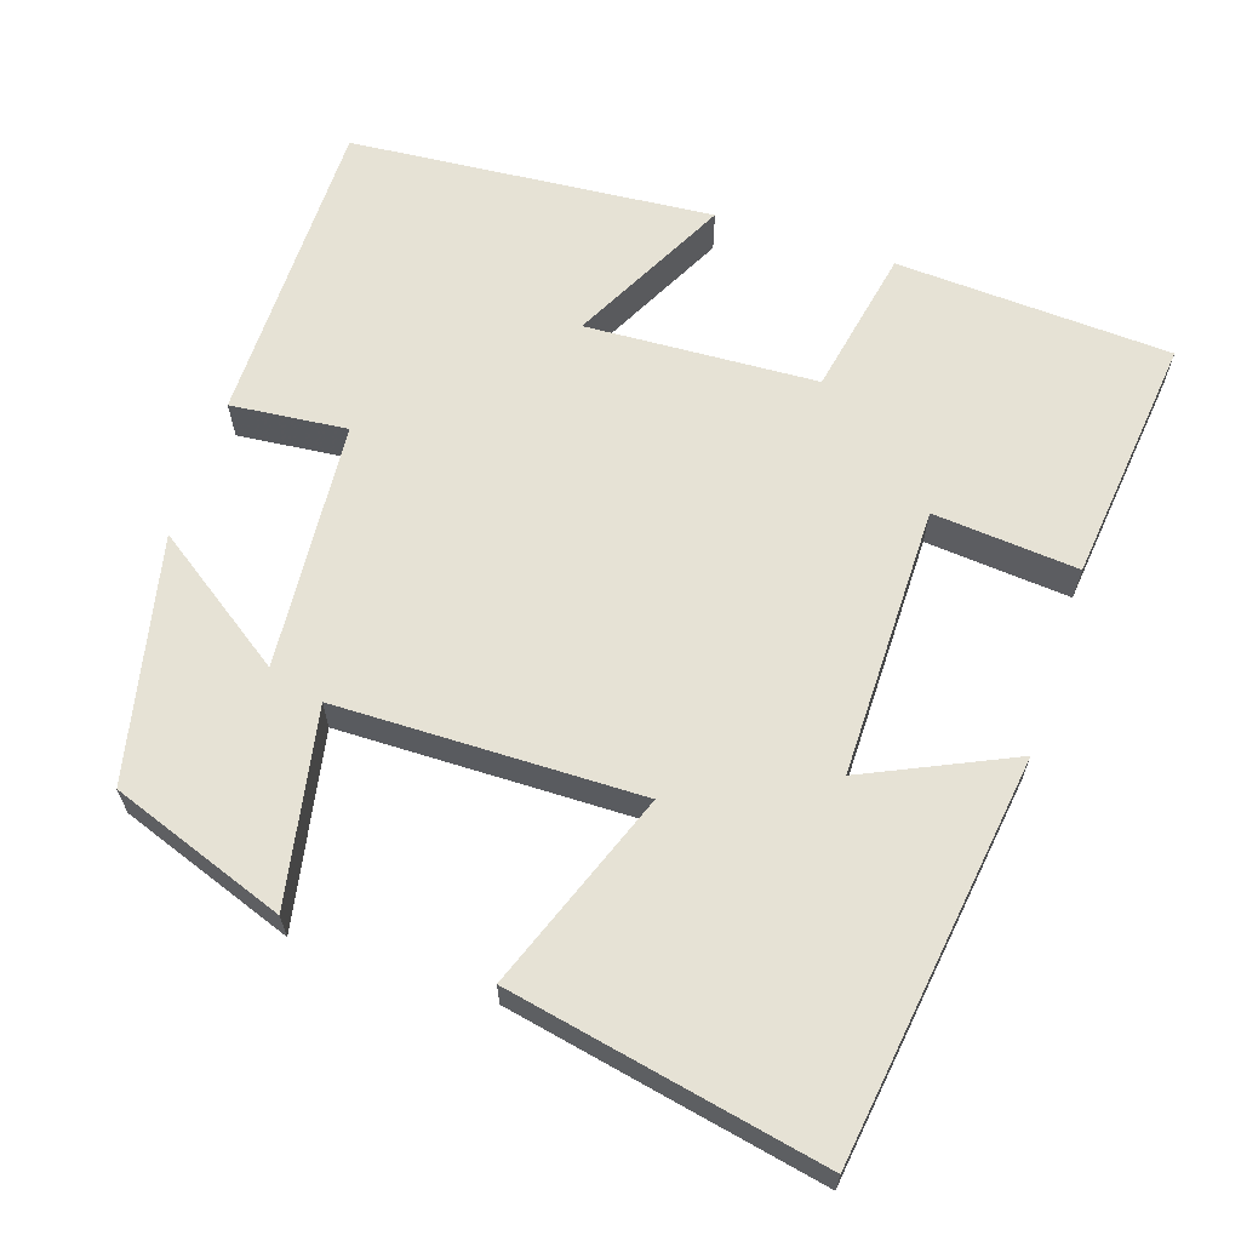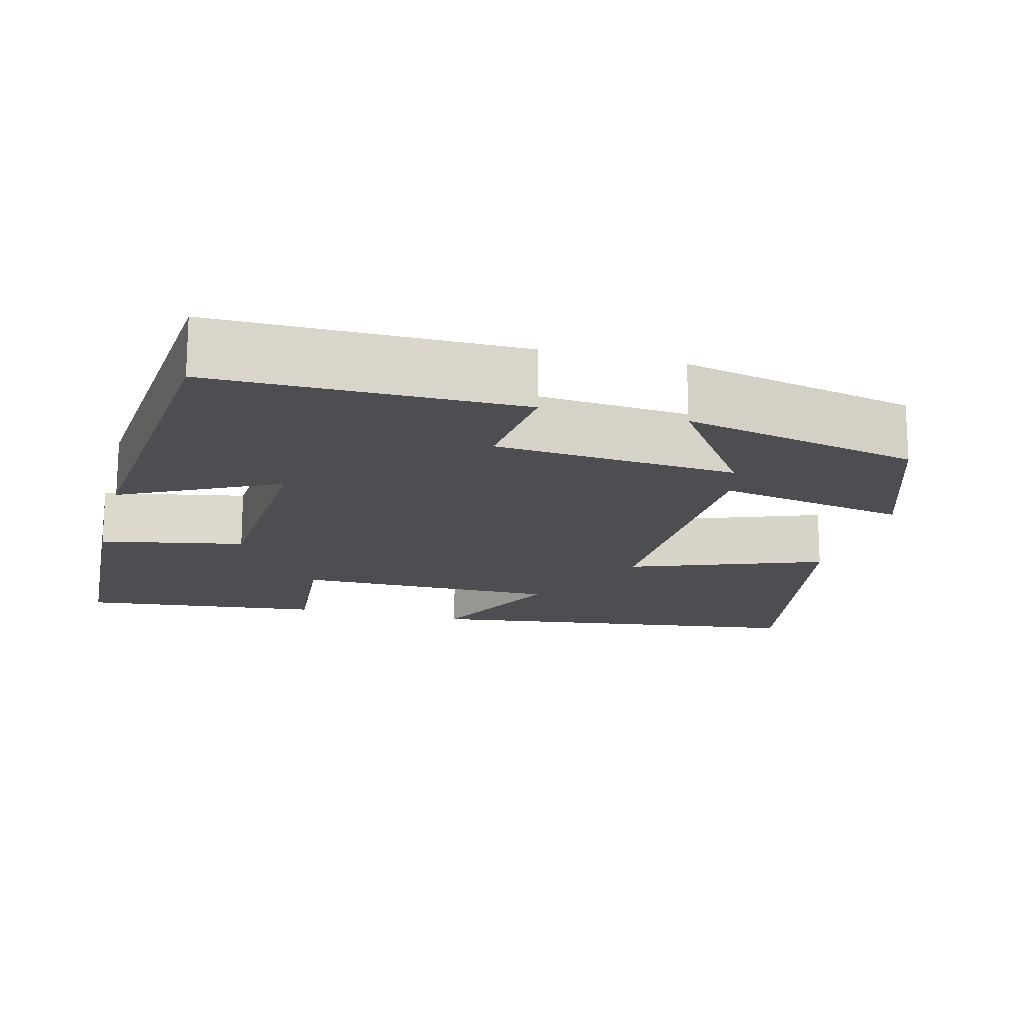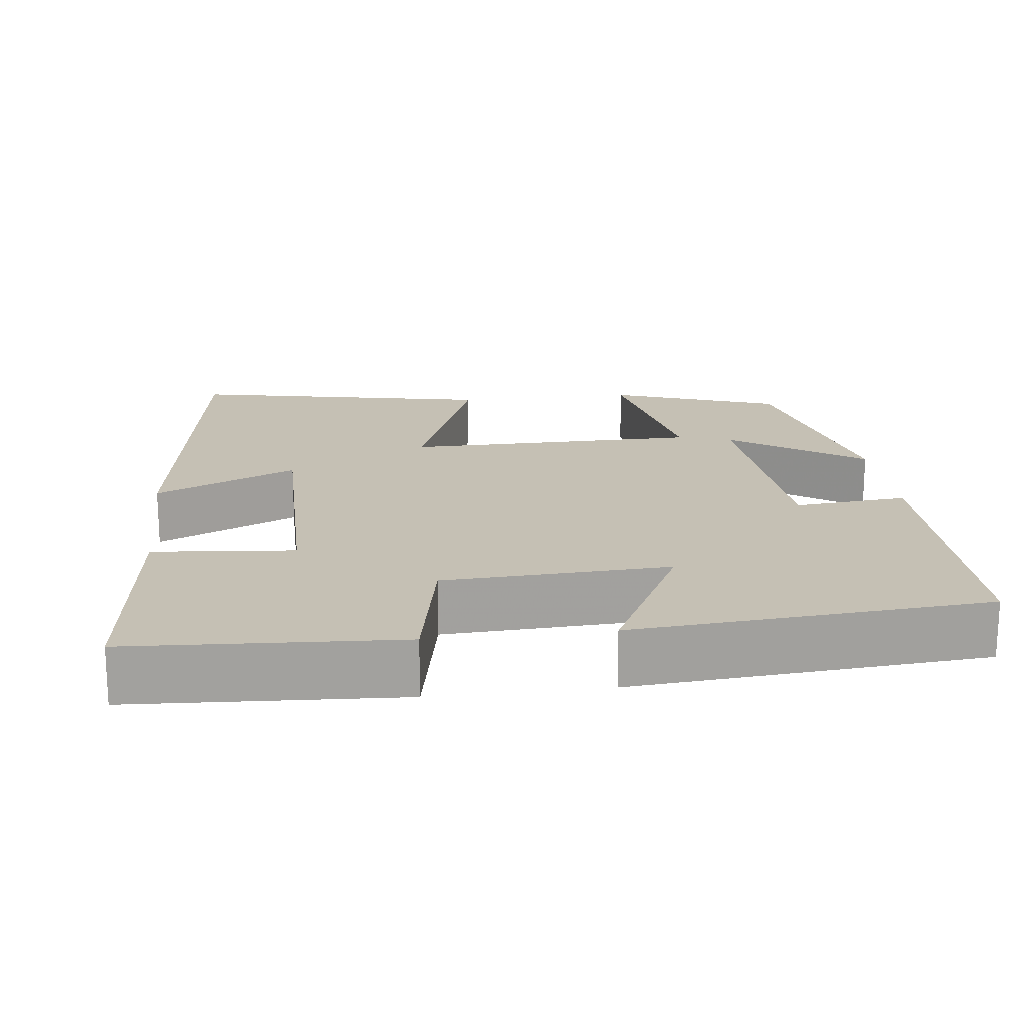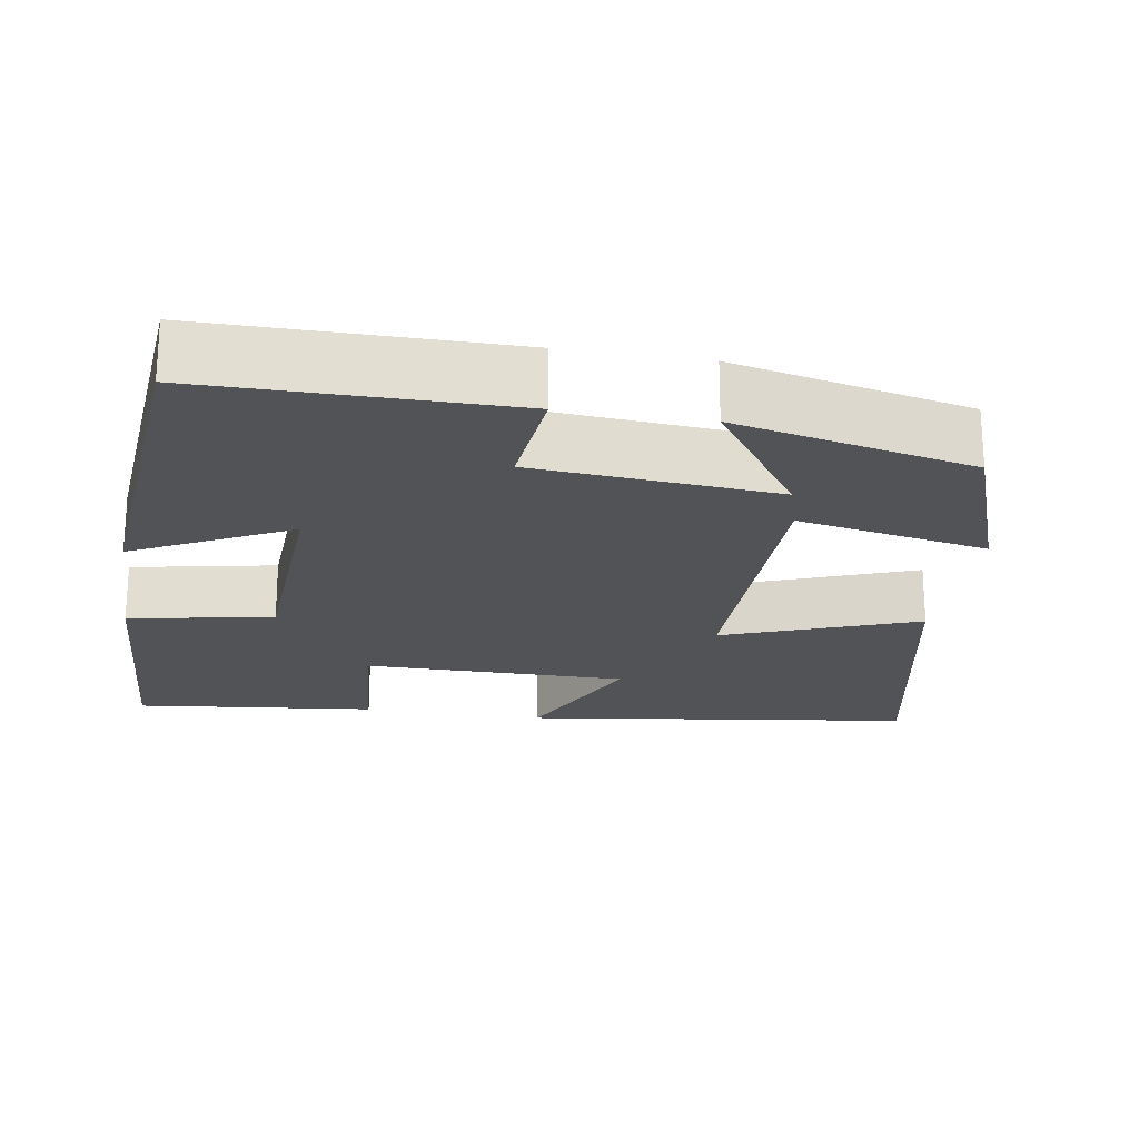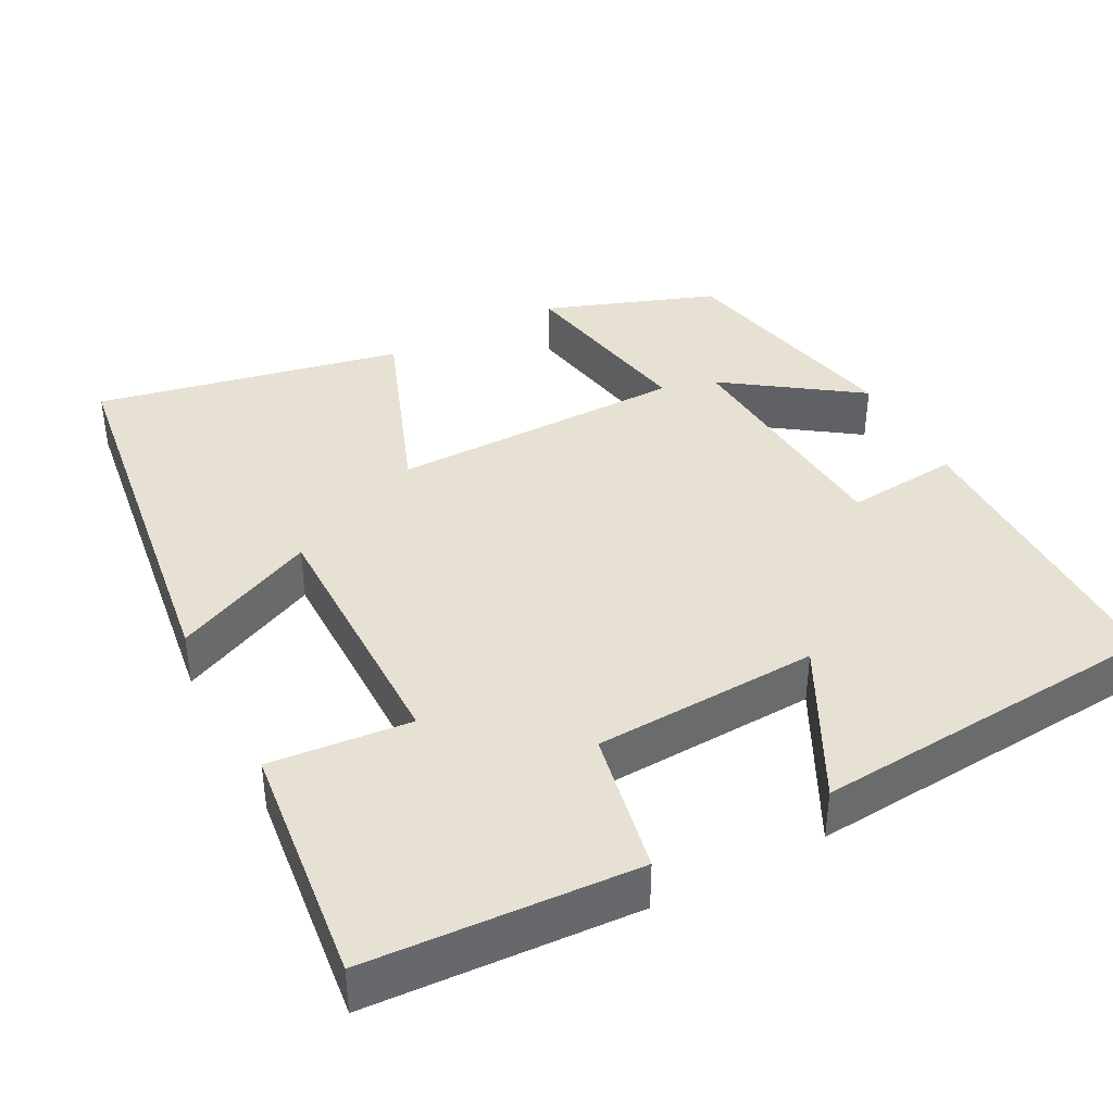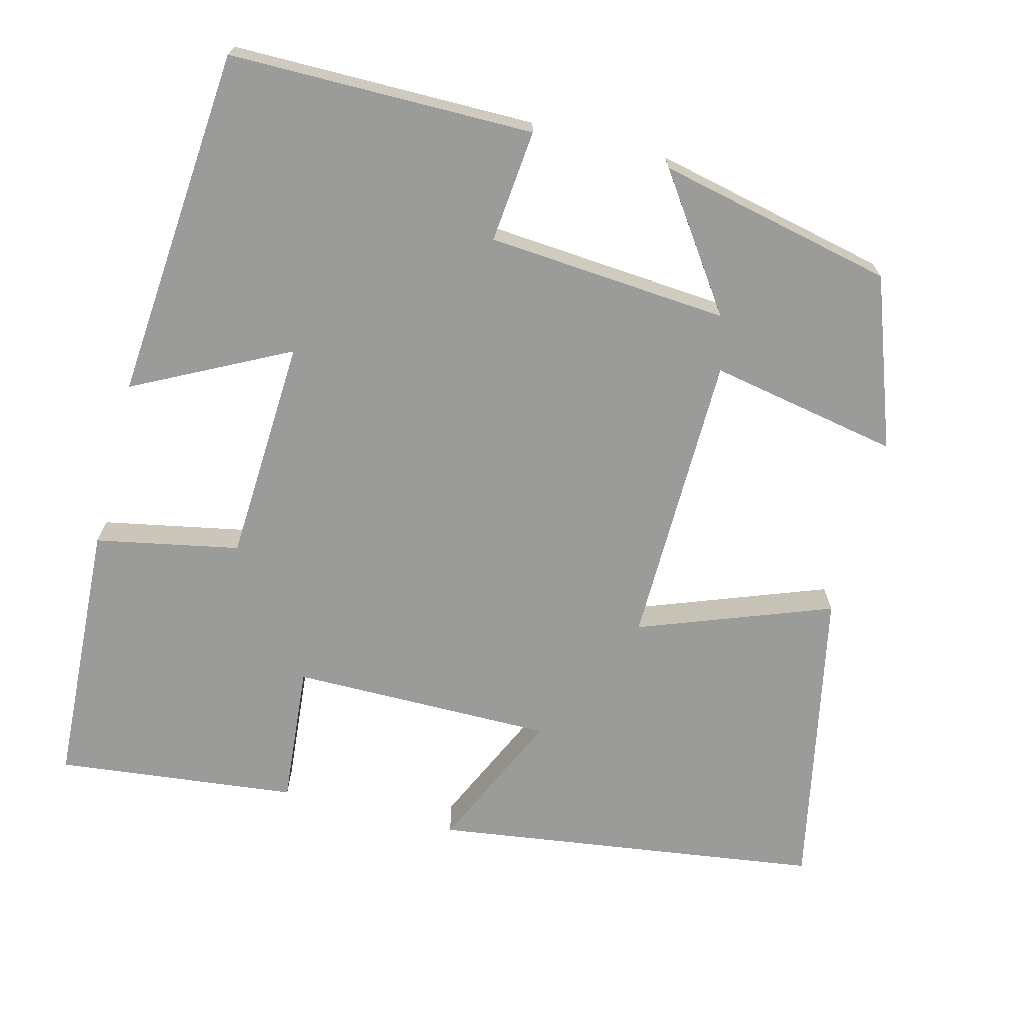
<metadata>
{"format":"obj","ext":"obj","renderer":"f3d","projection":"perspective","resolution":1024,"background":"white","views":[{"elev":63.9,"azim":-161.9,"up":"+Y"},{"elev":-16.7,"azim":75.1,"up":"+Y"},{"elev":18.4,"azim":-6.9,"up":"+Y"},{"elev":-21.8,"azim":80.6,"up":"+Y"},{"elev":39.6,"azim":-27.8,"up":"+Y"},{"elev":-69.6,"azim":75.4,"up":"+Y"}]}
</metadata>
<code>
v -0.536 0.07 0.48
v -0.188 0.07 0.5
v -0.151 0.07 0.313
v 0.141 0.07 0.299
v 0.038 0.07 0.5
v 0.498 0.07 0.463
v 0.5 0.07 0.067
v 0.353 0.07 0.081
v 0.329 0.07 -0.233
v 0.5 0.07 -0.113
v 0.433 0.07 -0.42
v 0.212 0.07 -0.5
v 0.258 0.07 -0.254
v -0.126 0.07 -0.25
v -0.032 0.07 -0.5
v -0.429 0.07 -0.581
v -0.5 0.07 -0.074
v -0.315 0.07 -0.159
v -0.317 0.07 0.183
v -0.5 0.07 0.166
v -0.536 0 0.48
v -0.188 0 0.5
v -0.151 0 0.313
v 0.141 0 0.299
v 0.038 0 0.5
v 0.498 0 0.463
v 0.5 0 0.067
v 0.353 0 0.081
v 0.329 0 -0.233
v 0.5 0 -0.113
v 0.433 0 -0.42
v 0.212 0 -0.5
v 0.258 0 -0.254
v -0.126 0 -0.25
v -0.032 0 -0.5
v -0.429 0 -0.581
v -0.5 0 -0.074
v -0.315 0 -0.159
v -0.317 0 0.183
v -0.5 0 0.166
f 19 20 1 2
f 18 19 2 3
f 15 16 17 18
f 14 15 18
f 13 14 18 3
f 11 12 13
f 9 10 11
f 9 11 13 3
f 5 6 7 8
f 4 5 8
f 3 4 8 9
f 22 21 40 39
f 23 22 39 38
f 38 37 36 35
f 38 35 34
f 23 38 34 33
f 33 32 31
f 31 30 29
f 23 33 31 29
f 28 27 26 25
f 28 25 24
f 29 28 24 23
f 1 21 22 2
f 2 22 23 3
f 3 23 24 4
f 4 24 25 5
f 5 25 26 6
f 6 26 27 7
f 7 27 28 8
f 8 28 29 9
f 9 29 30 10
f 10 30 31 11
f 11 31 32 12
f 12 32 33 13
f 13 33 34 14
f 14 34 35 15
f 15 35 36 16
f 16 36 37 17
f 17 37 38 18
f 18 38 39 19
f 19 39 40 20
f 20 40 21 1

</code>
